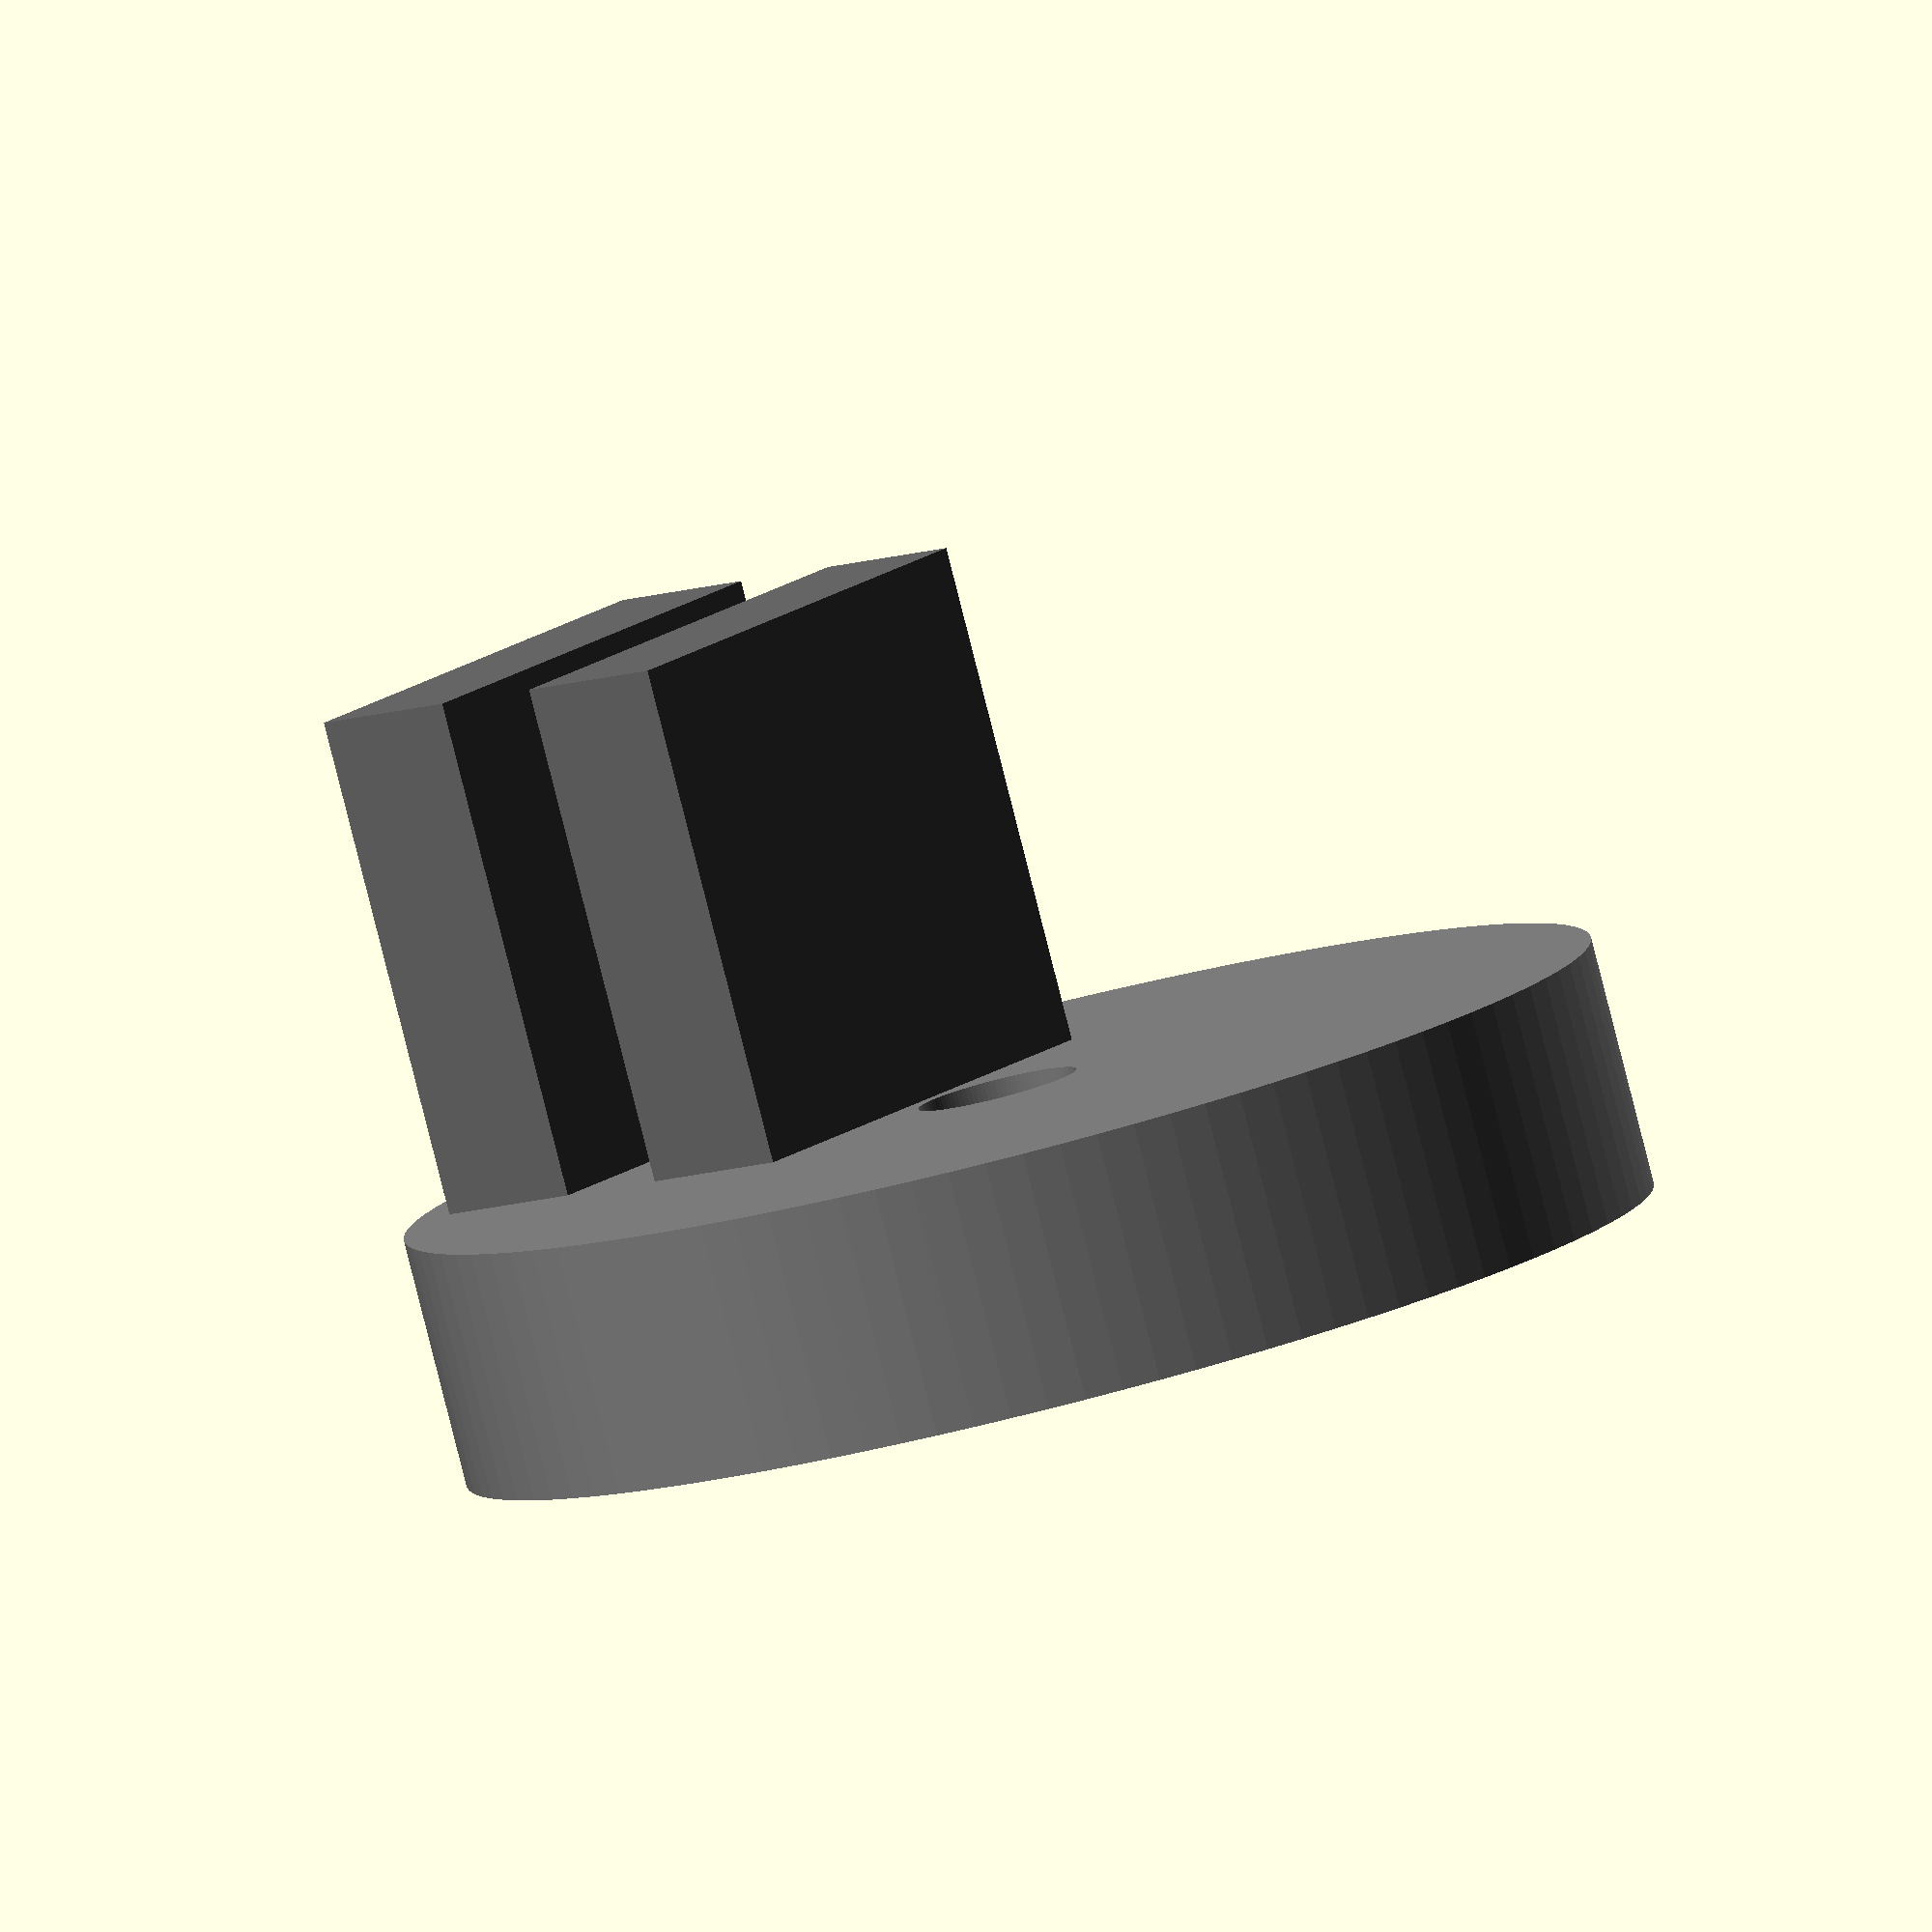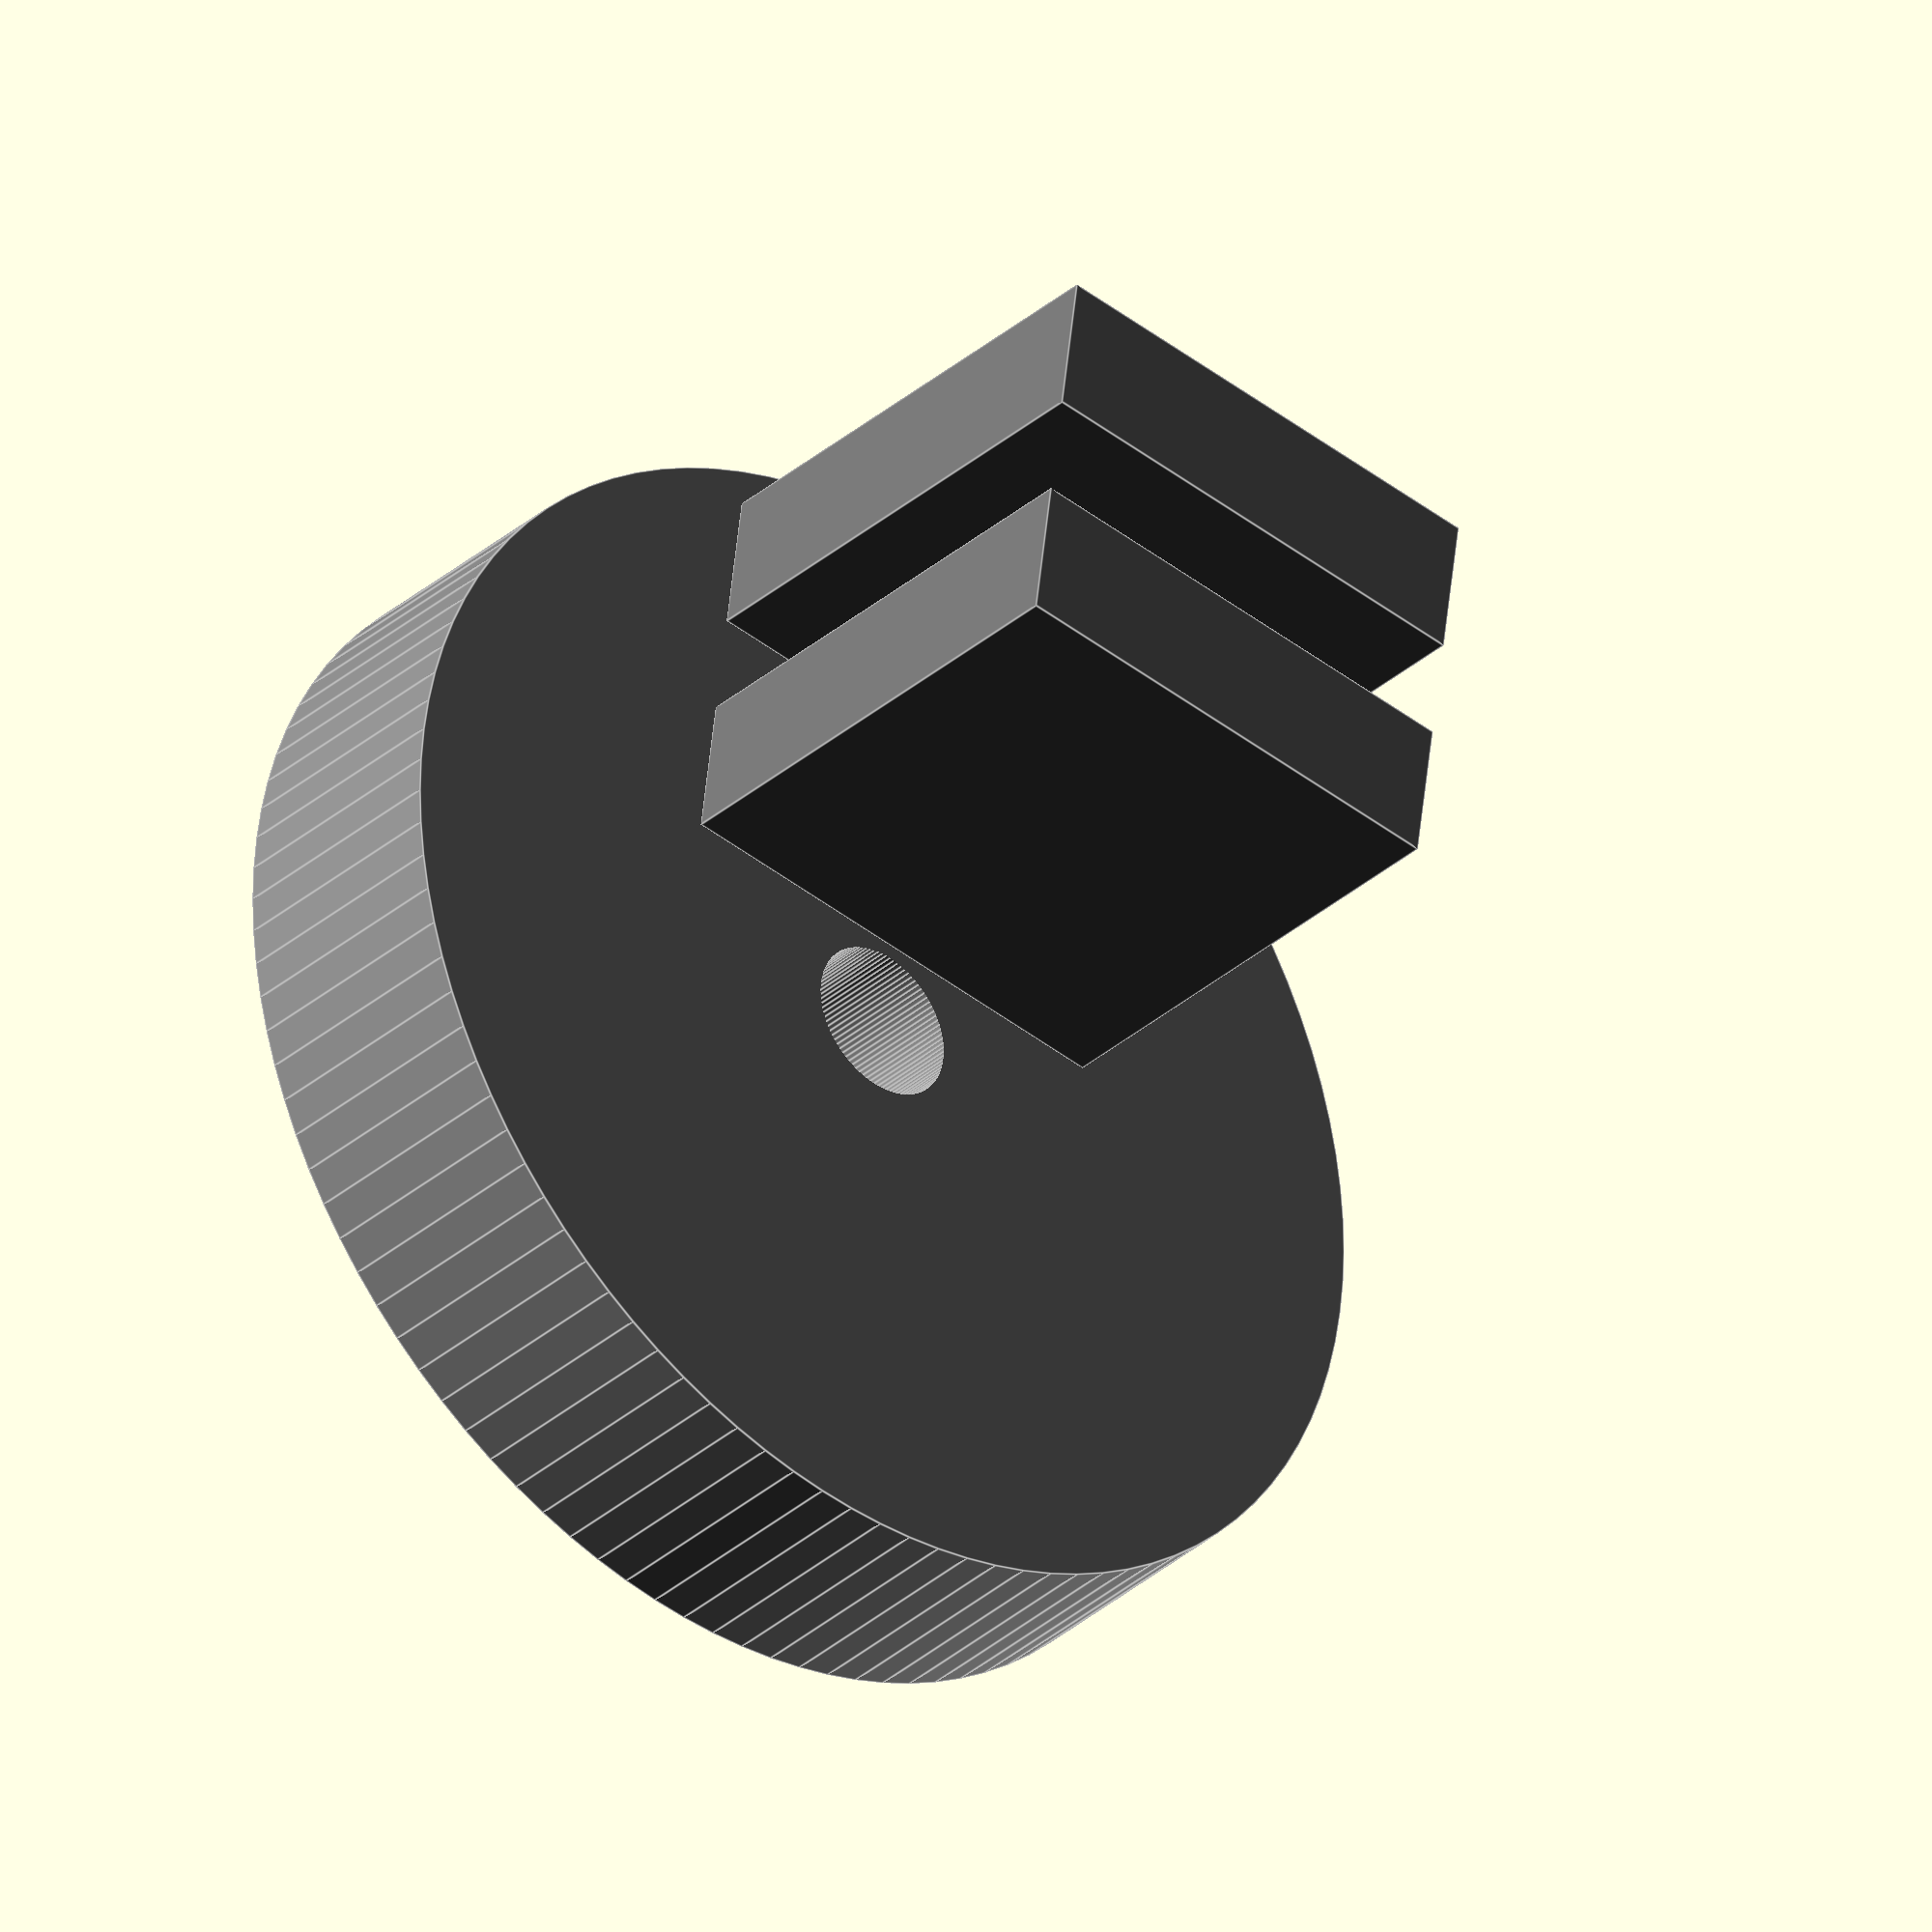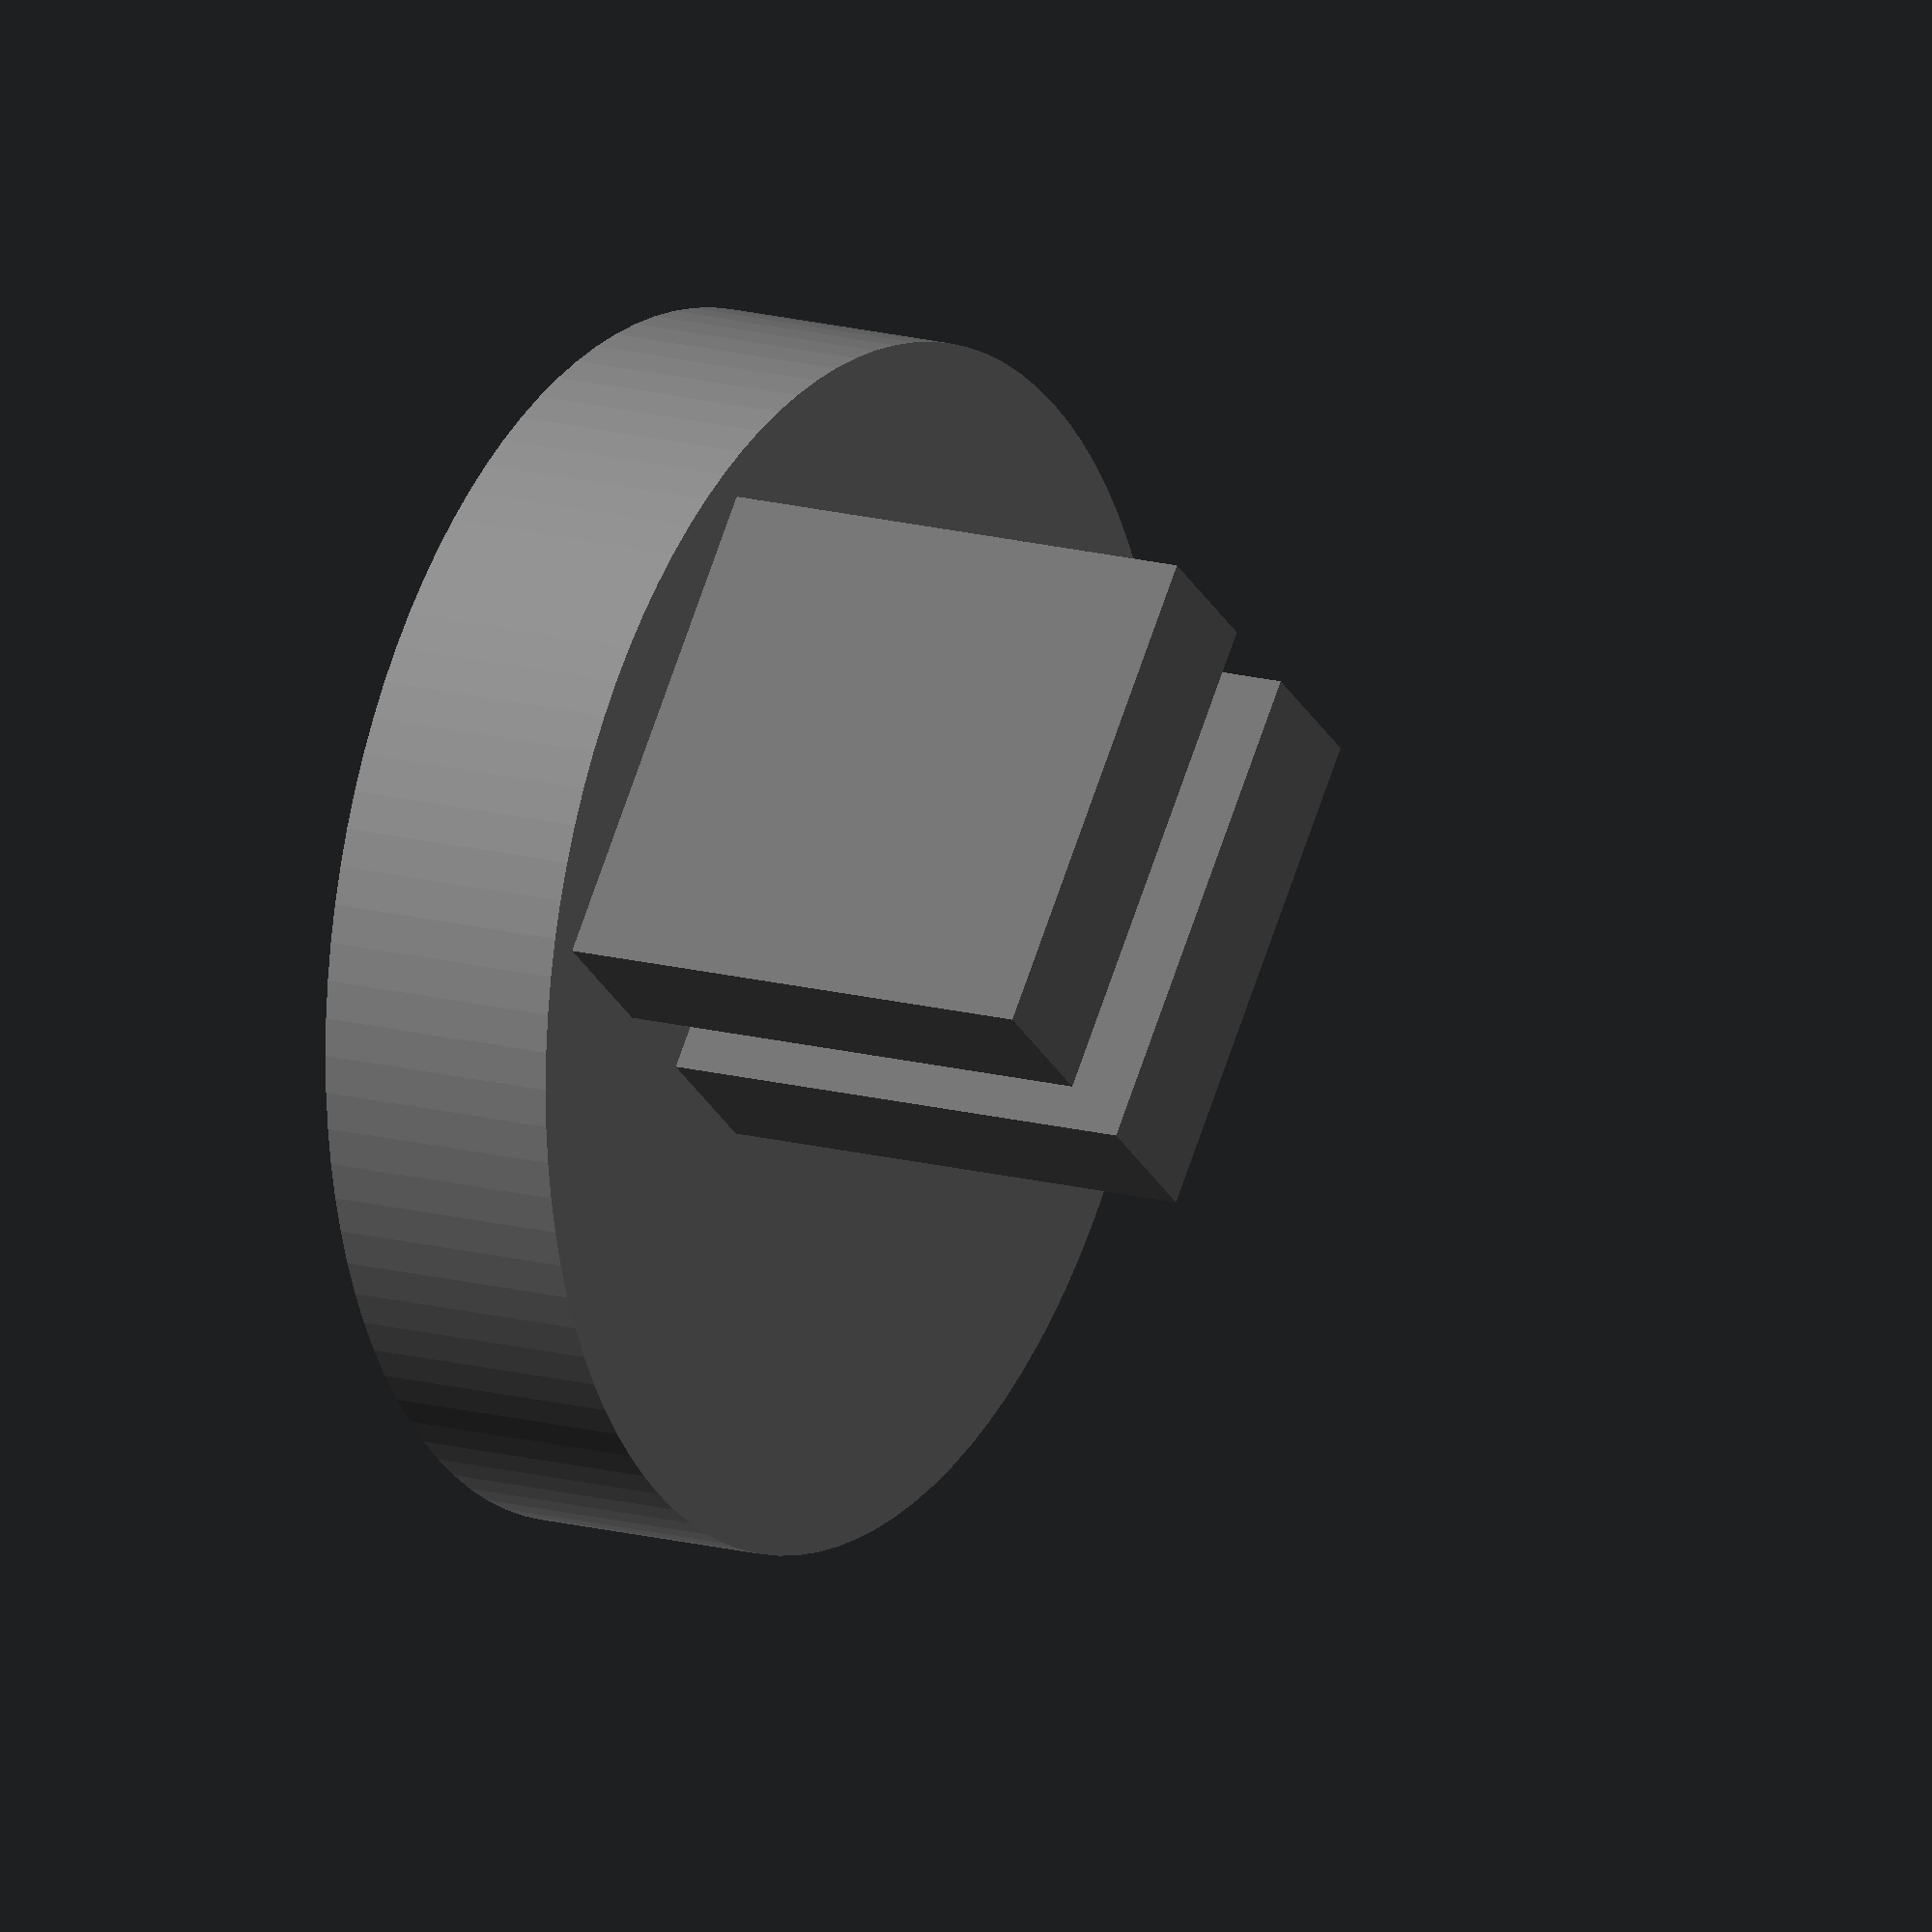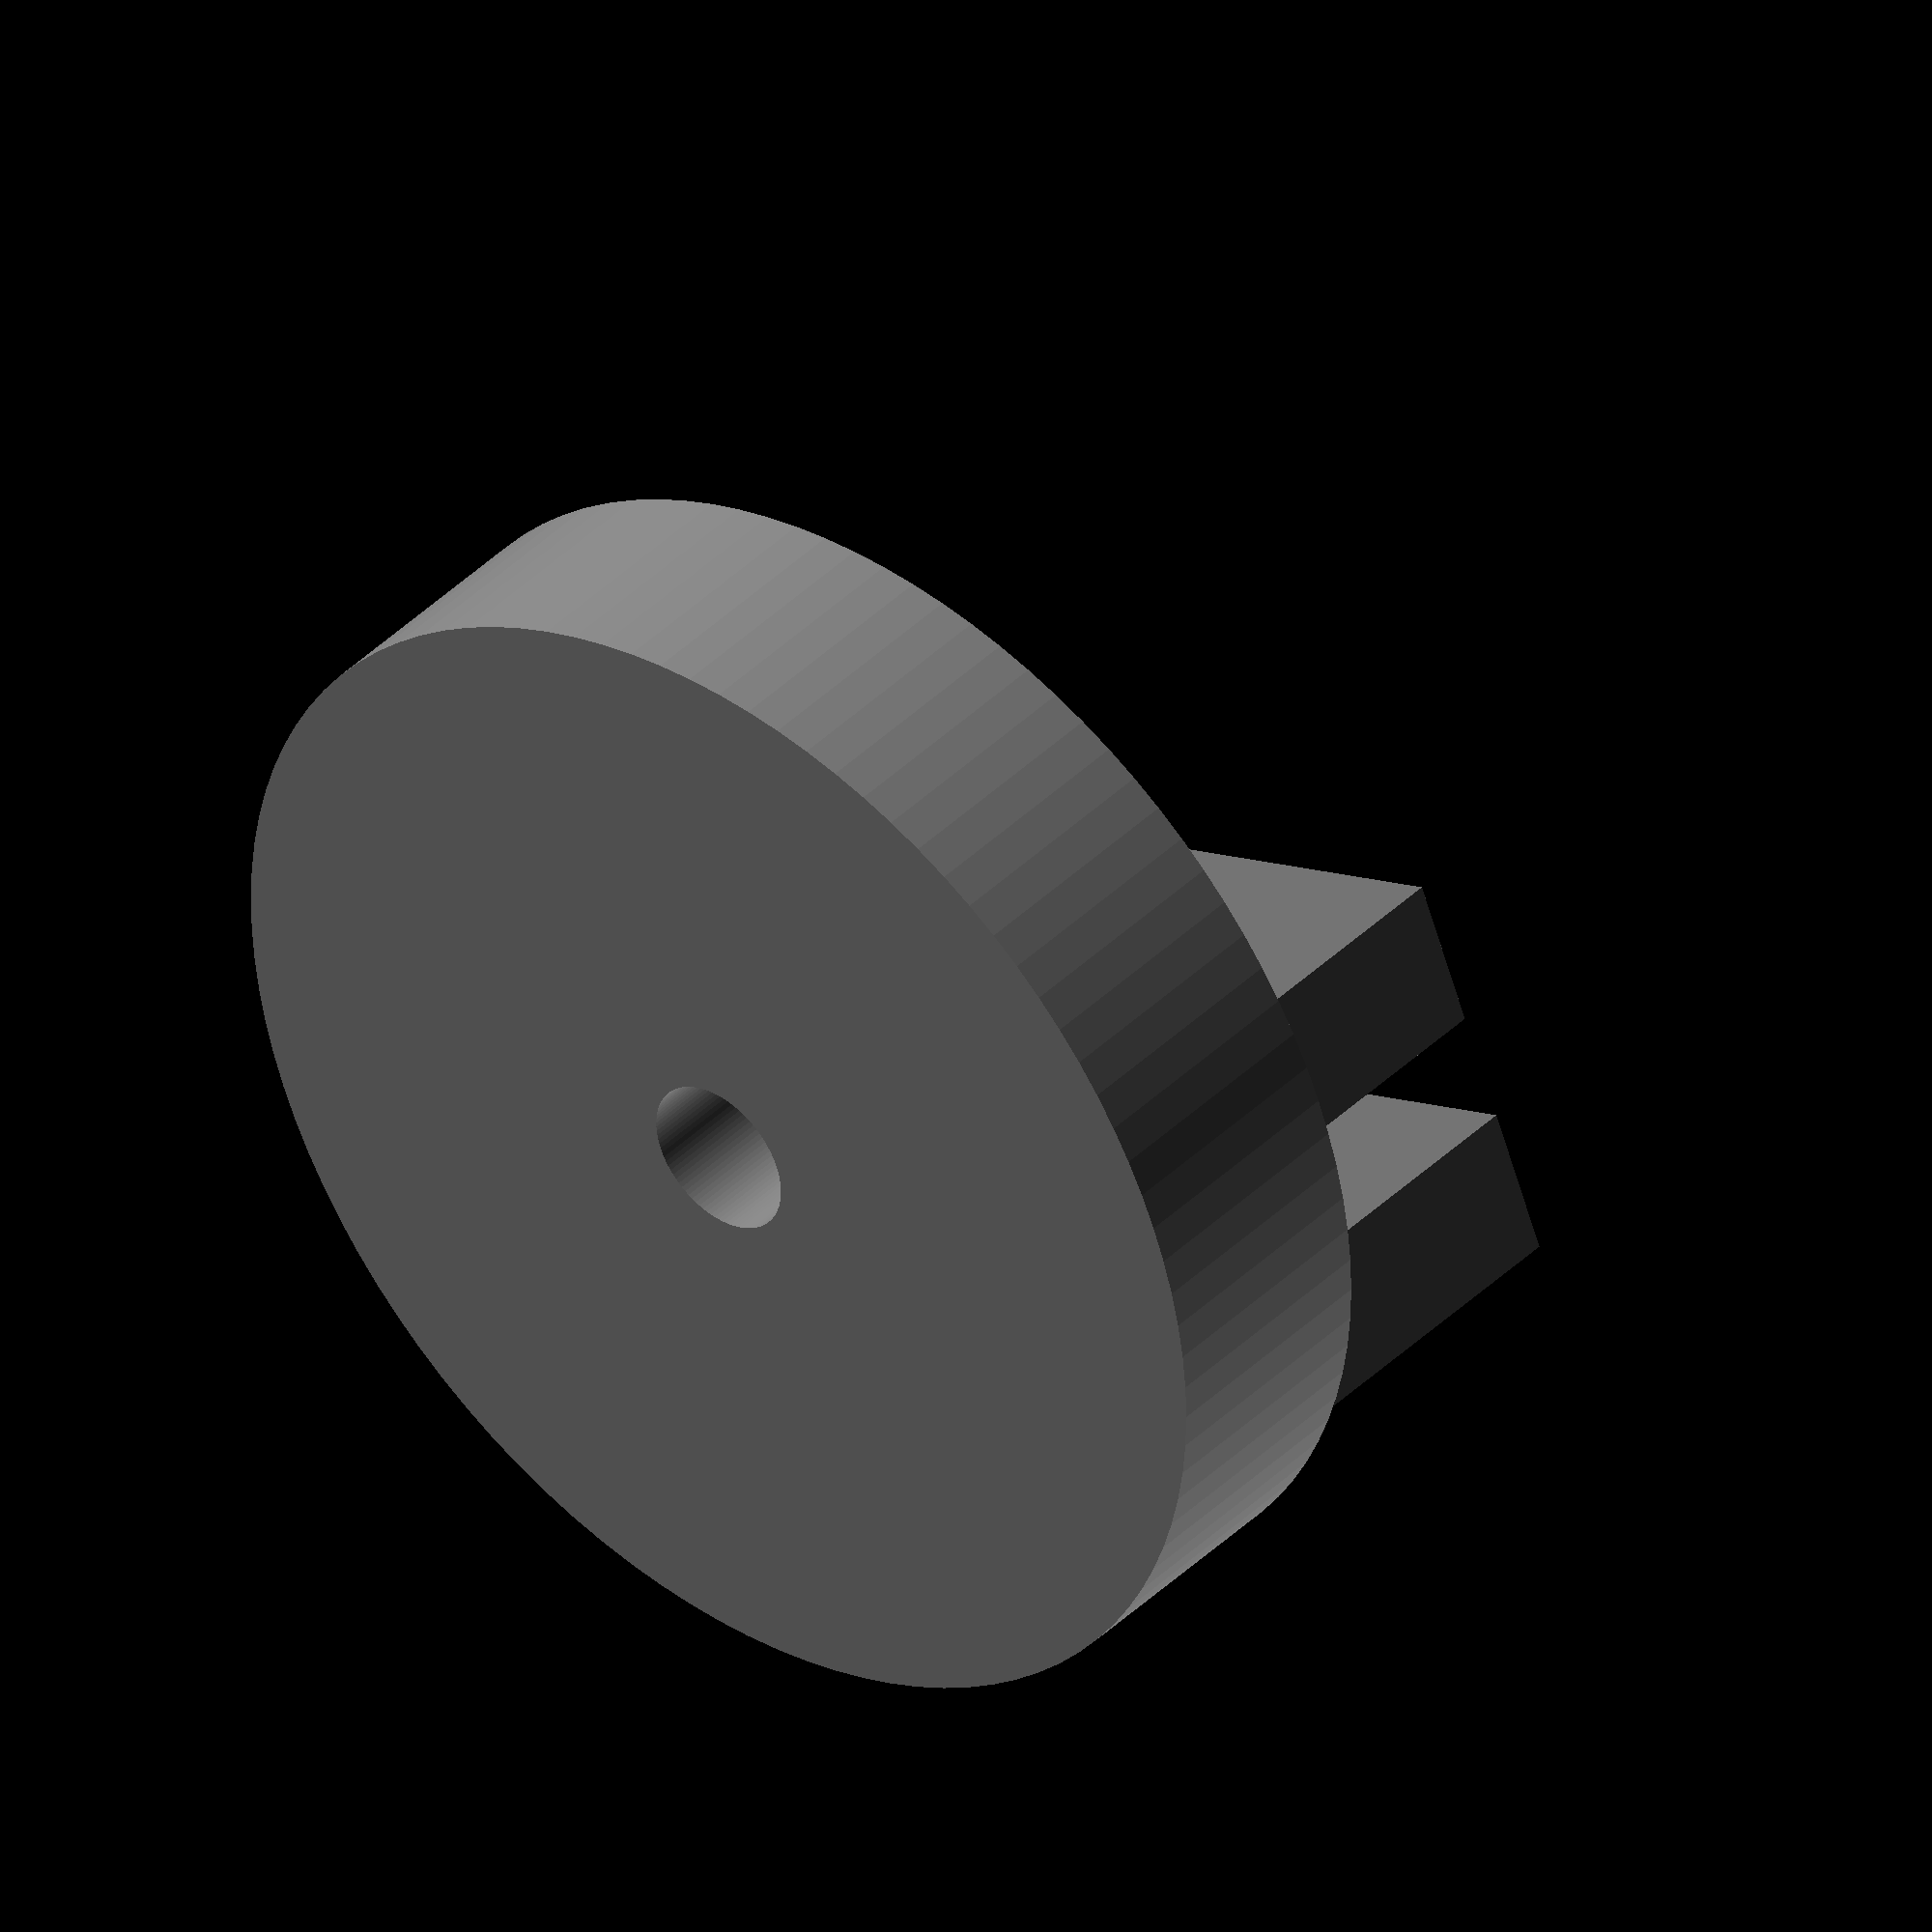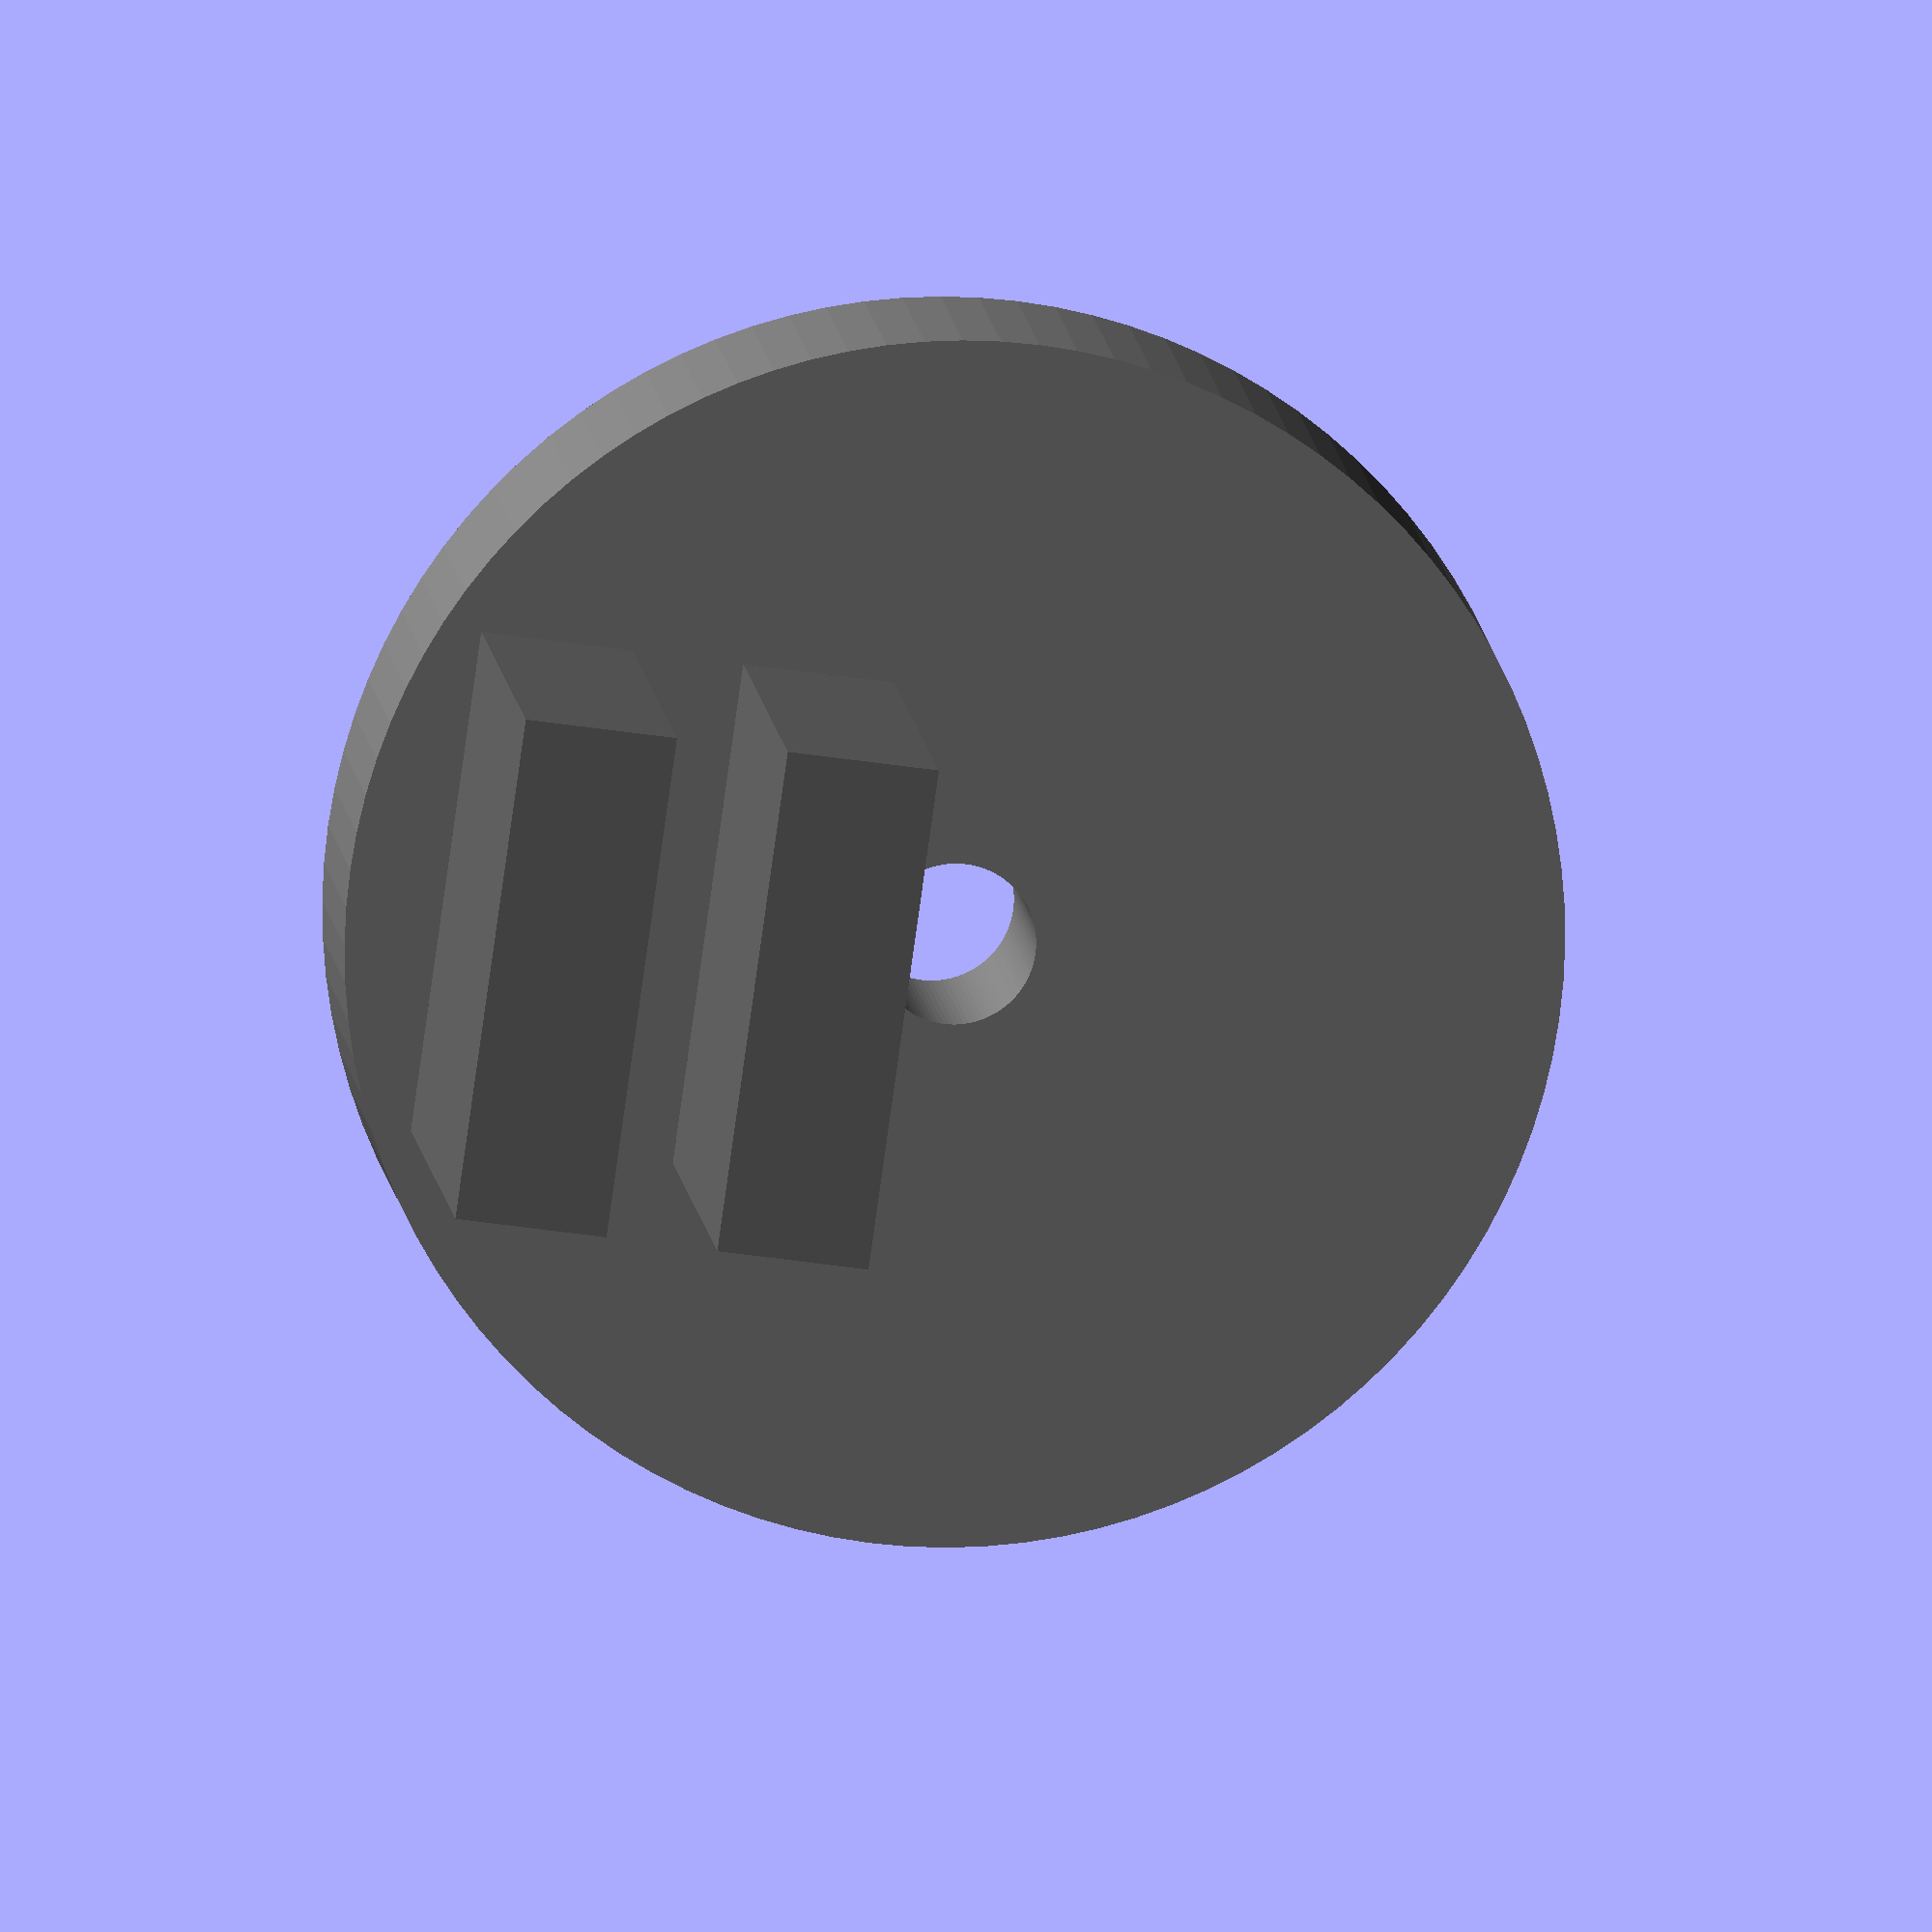
<openscad>
module test_wheel(){
    translate([0,0,7]){
        r_wheel = 12;
        $fn=100;
        color("Gray"){
            rotate([90,0,90]){
                difference(){
                    cylinder(5,r_wheel,r_wheel);
                    translate([0,0,-1]){
                        cylinder(7,1.6,1.6);
                    }
                }
            }
        }
    }
    color("DimGray"){
        translate([5,-5,-3.1]){
            cube([10,10,3]);
        }
        translate([5,-5,2.1]){
            cube([10,10,3]);
        }
    }
}
test_wheel();
</openscad>
<views>
elev=11.3 azim=247.2 roll=309.4 proj=o view=solid
elev=129.6 azim=131.3 roll=174.4 proj=o view=edges
elev=208.3 azim=339.5 roll=337.0 proj=o view=wireframe
elev=243.4 azim=132.3 roll=163.7 proj=o view=wireframe
elev=228.1 azim=302.3 roll=279.4 proj=o view=wireframe
</views>
